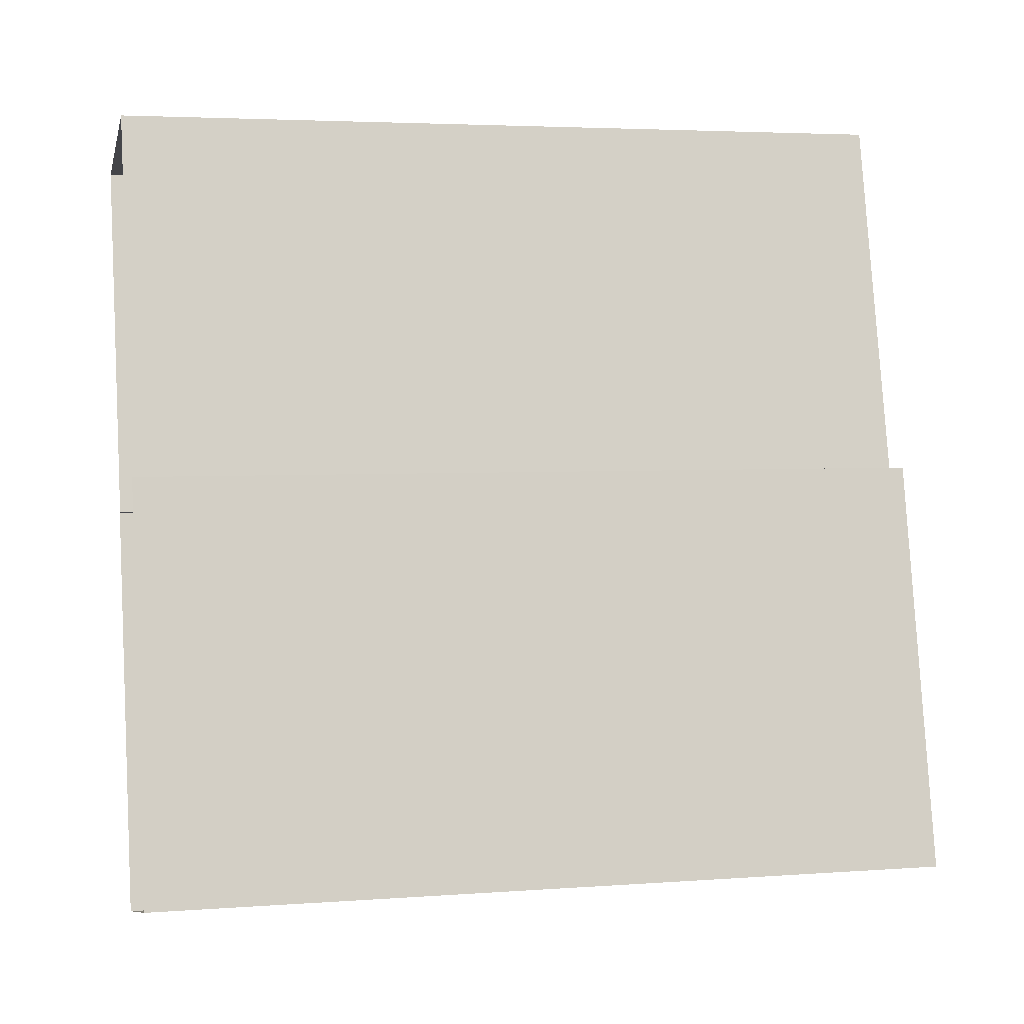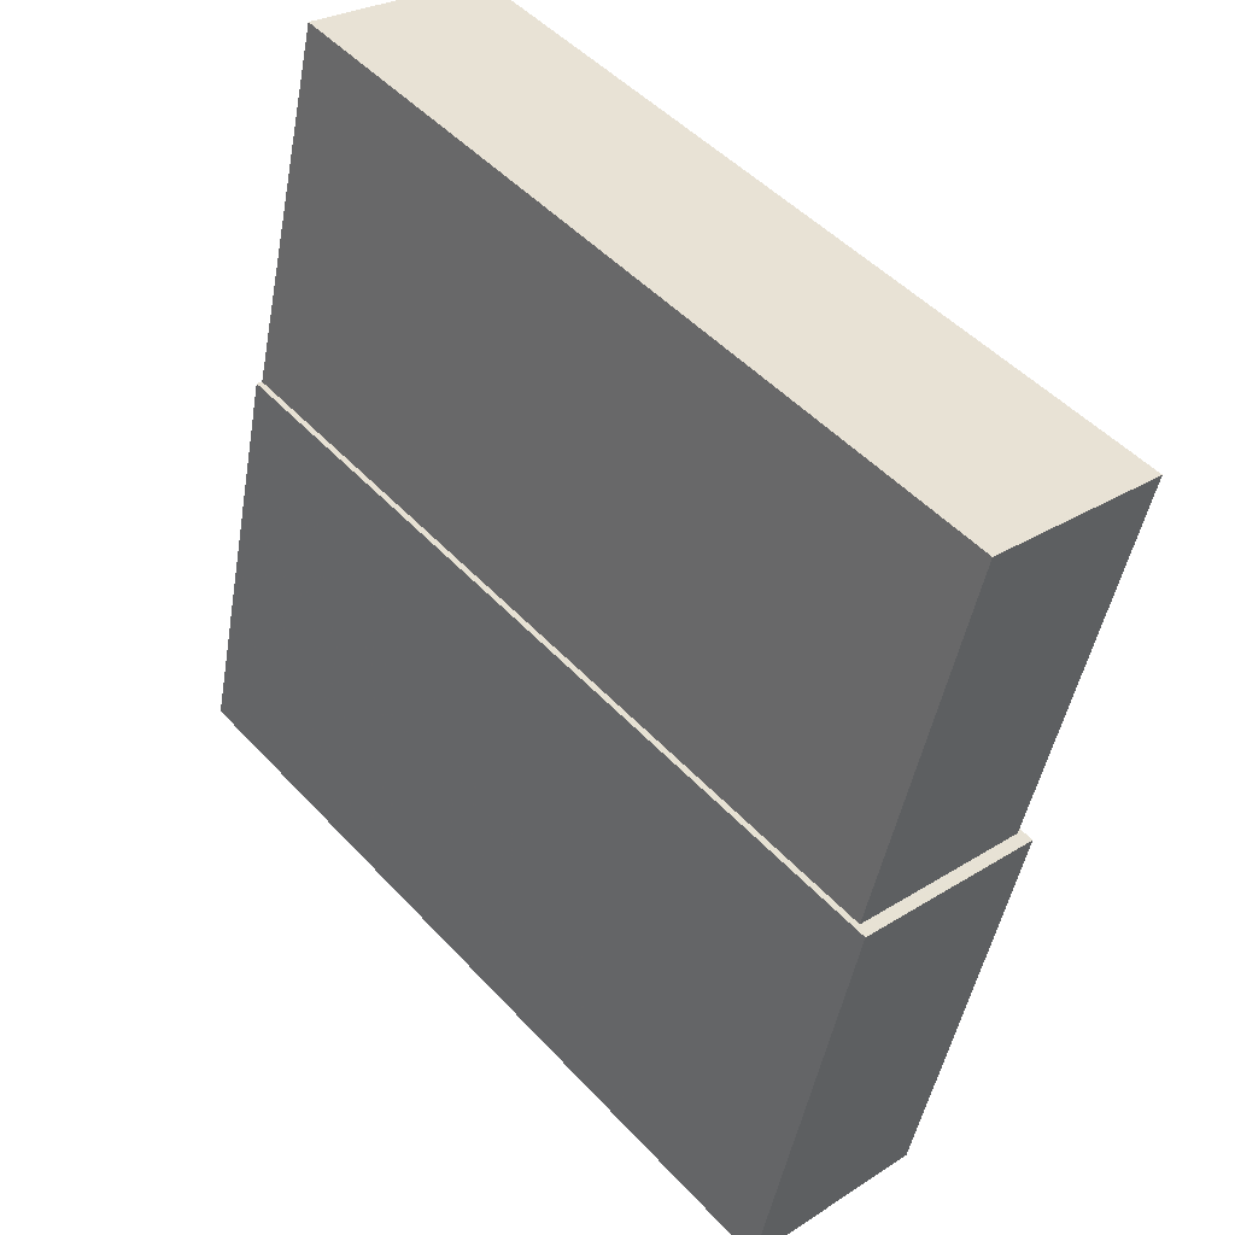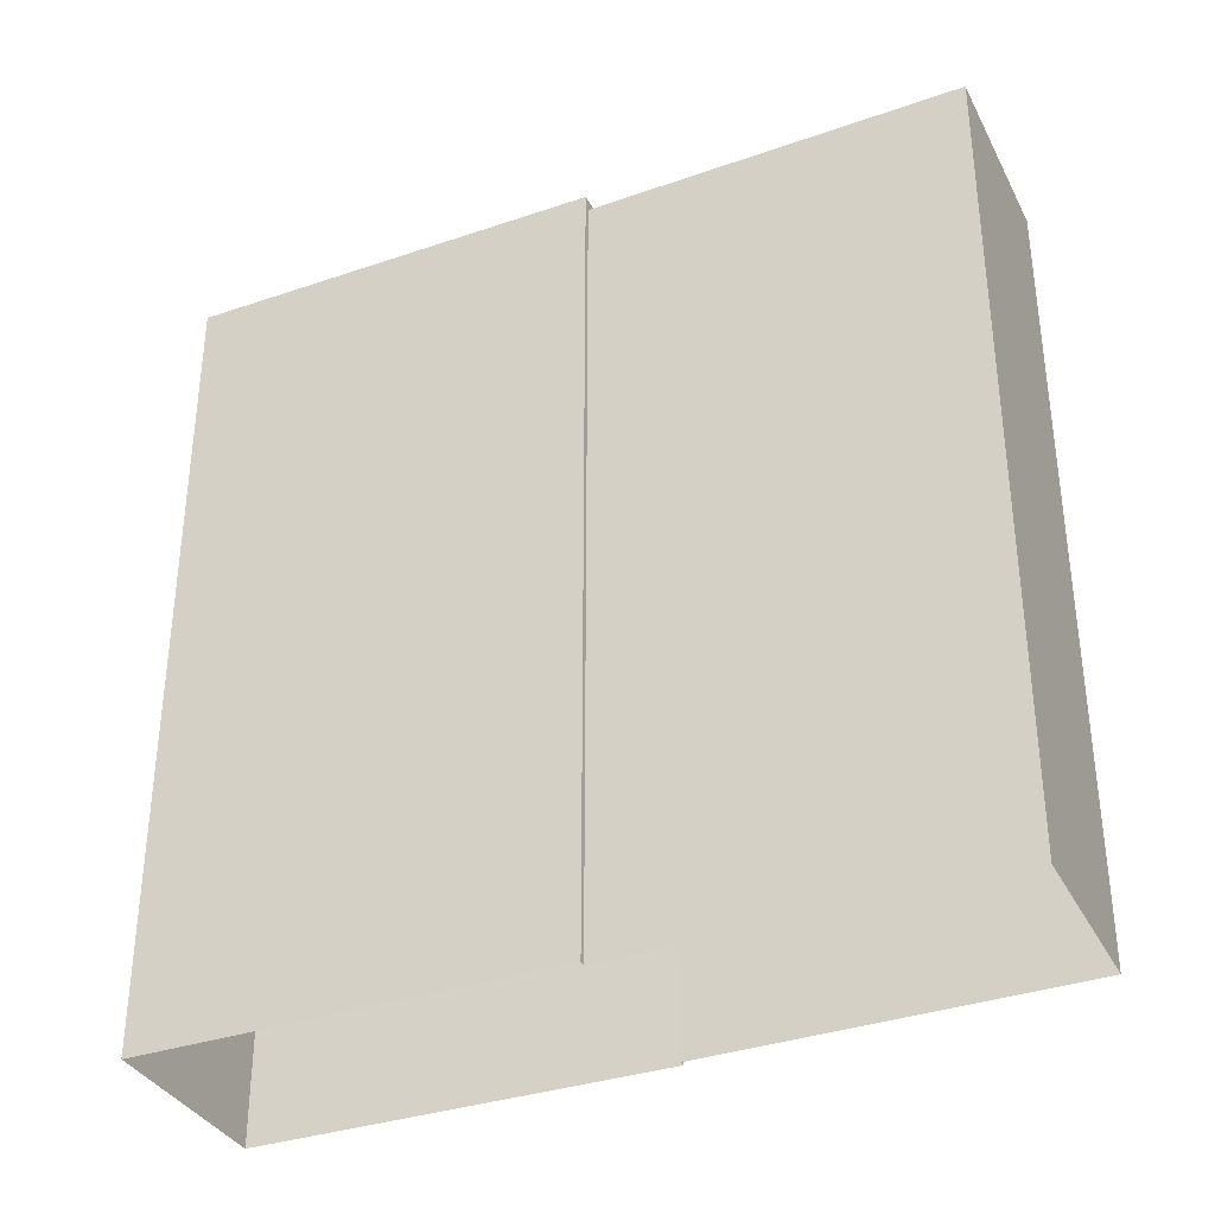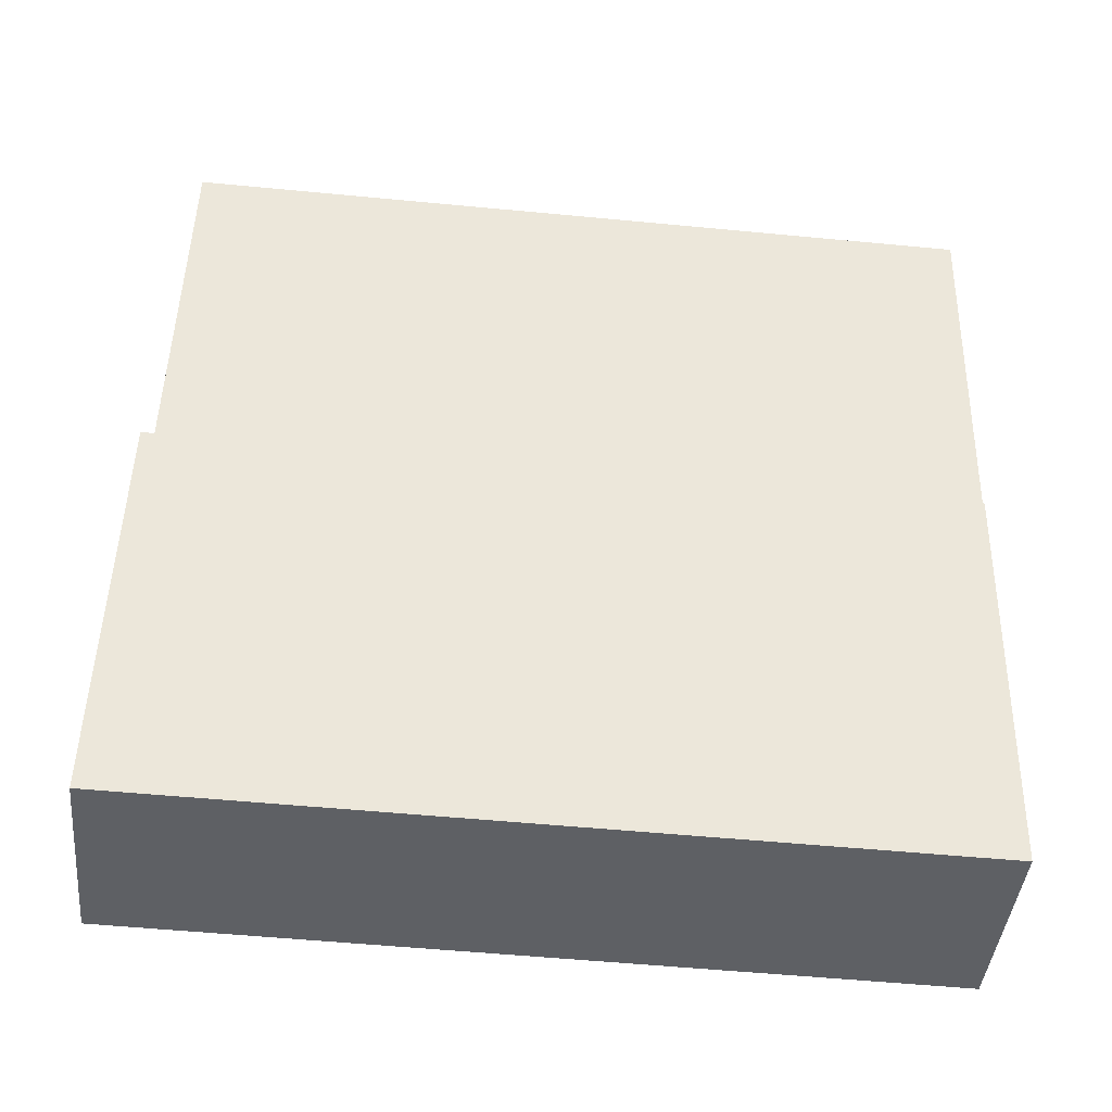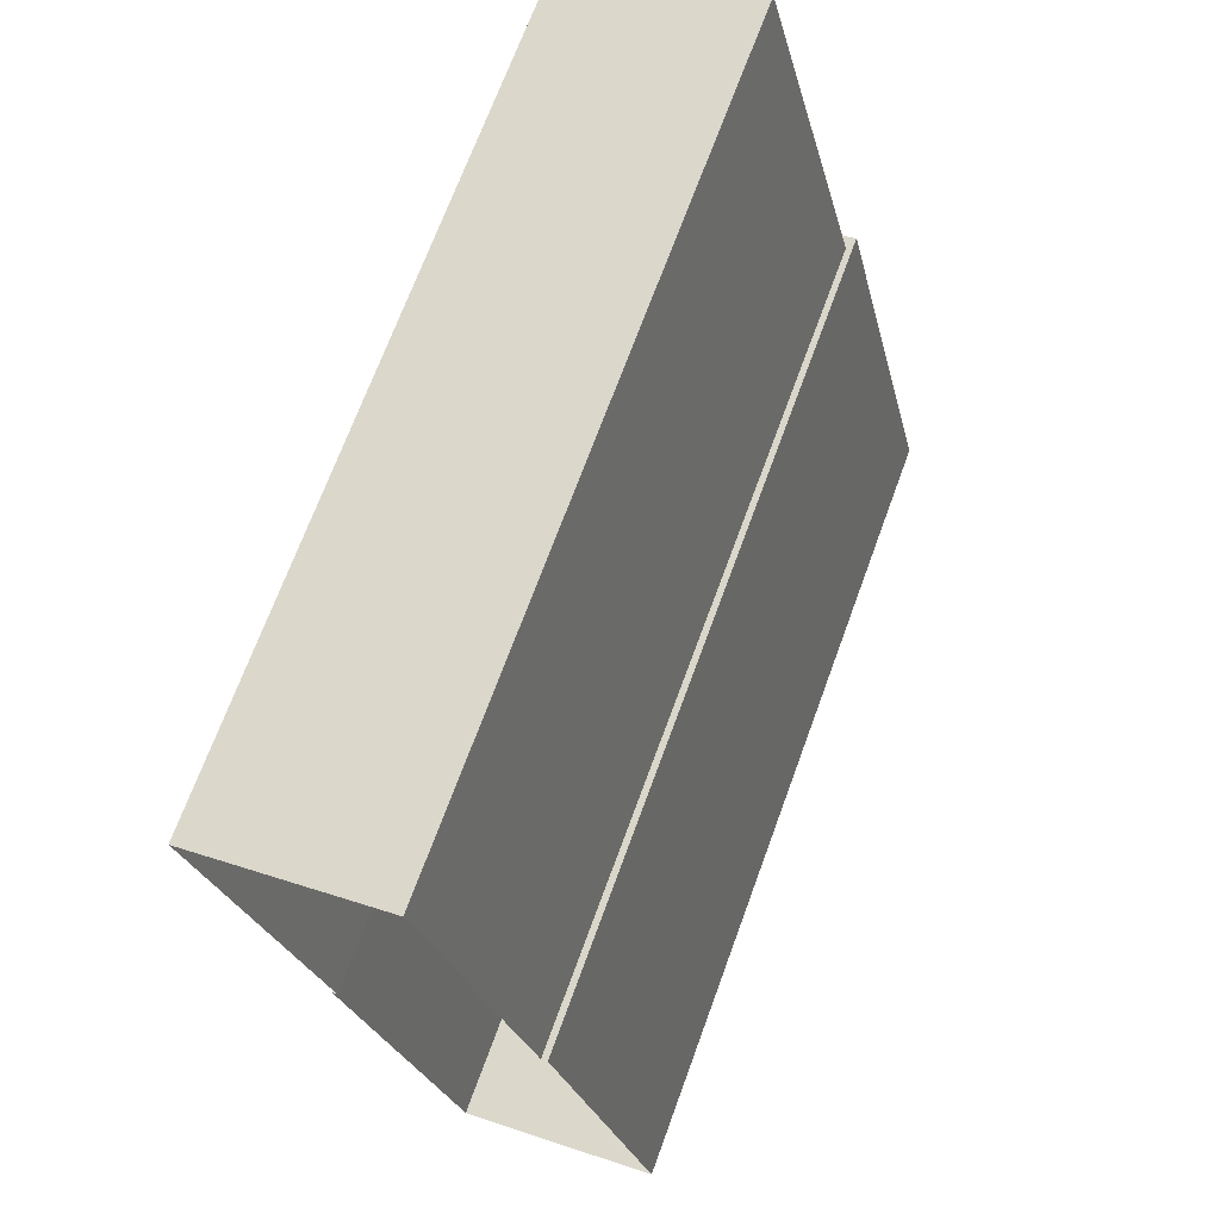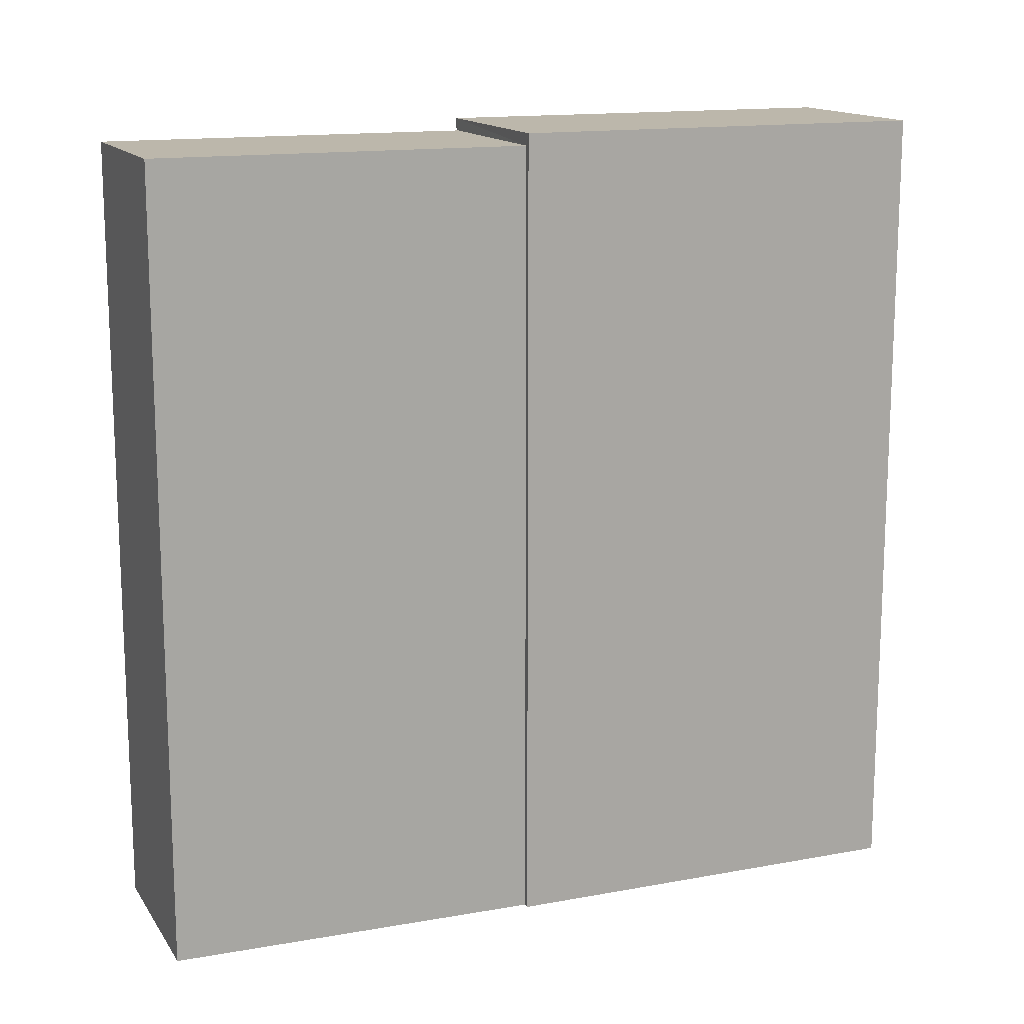
<metadata>
{"format":"obj","ext":"obj","renderer":"f3d","projection":"perspective","resolution":1024,"background":"white","views":[{"elev":3.9,"azim":-103.7,"up":"+Y"},{"elev":49.4,"azim":-40.7,"up":"+Y"},{"elev":-35.0,"azim":100.7,"up":"+Z"},{"elev":-55.9,"azim":84.3,"up":"+Y"},{"elev":69.7,"azim":-159.9,"up":"+Y"},{"elev":14.5,"azim":-125.4,"up":"+Z"}]}
</metadata>
<code>
v -1.174e+04 -3.433e+04 37.01
v -1.173e+04 -3.433e+04 37.01
v -1.173e+04 -3.434e+04 37.01
v -1.174e+04 -3.434e+04 37.01
v -1.174e+04 -3.434e+04 37.01
v -1.174e+04 -3.435e+04 37.01
v -1.173e+04 -3.434e+04 37.01
v -1.174e+04 -3.435e+04 37.01
v -1.173e+04 -3.434e+04 54.48
v -1.173e+04 -3.433e+04 54.48
v -1.174e+04 -3.433e+04 54.48
v -1.174e+04 -3.434e+04 54.48
v -1.173e+04 -3.434e+04 54.75
v -1.174e+04 -3.434e+04 54.75
v -1.174e+04 -3.435e+04 54.75
v -1.174e+04 -3.435e+04 54.75
f 1 2 3
f 1 3 4
f 5 4 6
f 3 7 8
f 6 4 8
f 4 3 8
f 9 10 11
f 12 9 11
f 13 14 15
f 16 13 15
f 12 11 1
f 4 12 1
f 11 2 1
f 11 10 2
f 9 2 10
f 9 3 2
f 4 5 12
f 5 14 12
f 3 9 7
f 12 14 13
f 9 12 13
f 7 9 13
f 15 14 5
f 6 15 5
f 16 8 7
f 13 16 7
f 15 6 8
f 16 15 8

</code>
